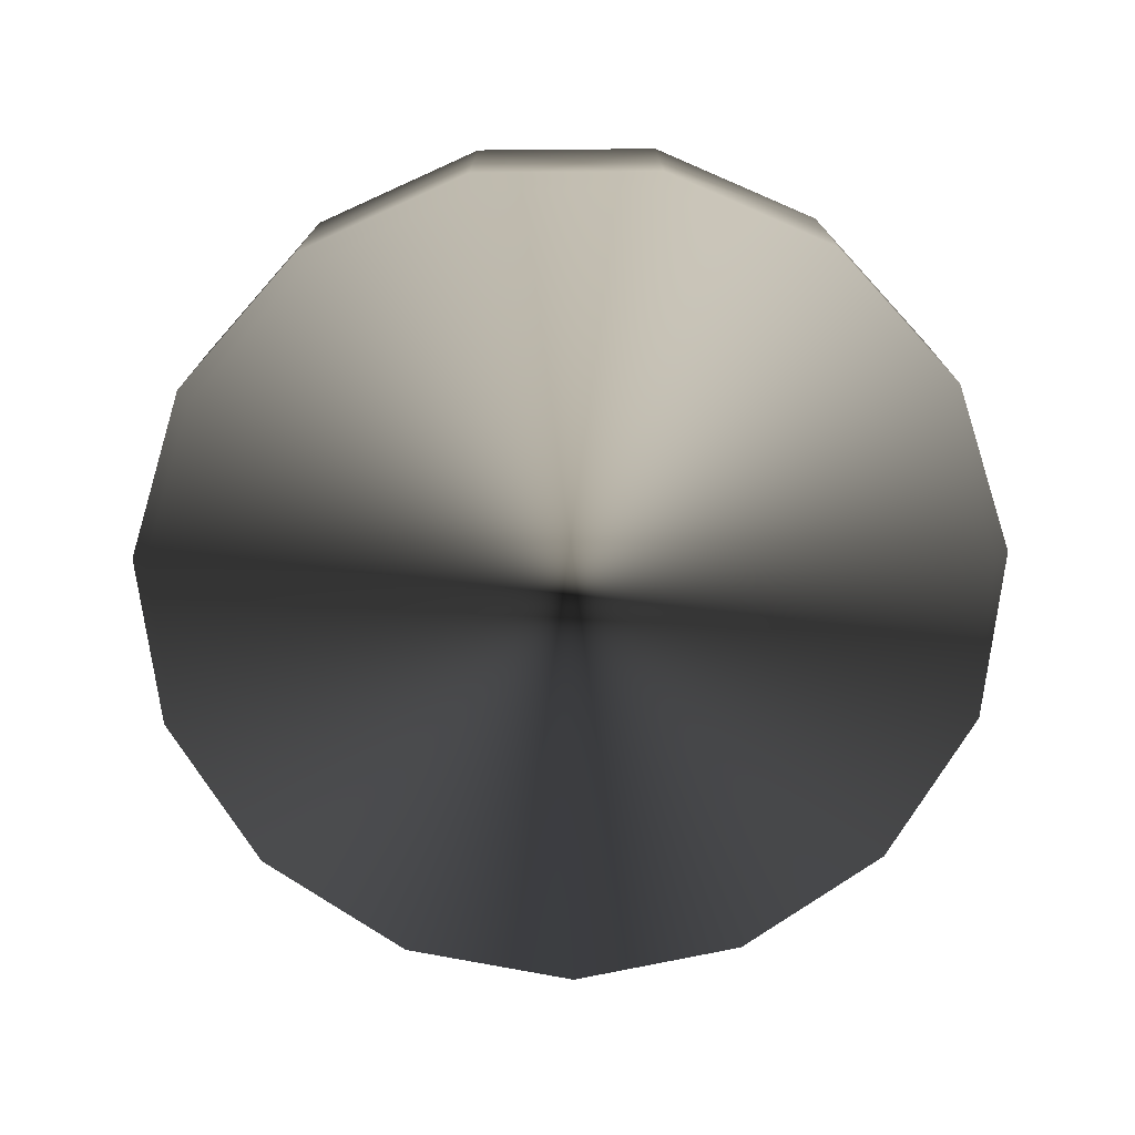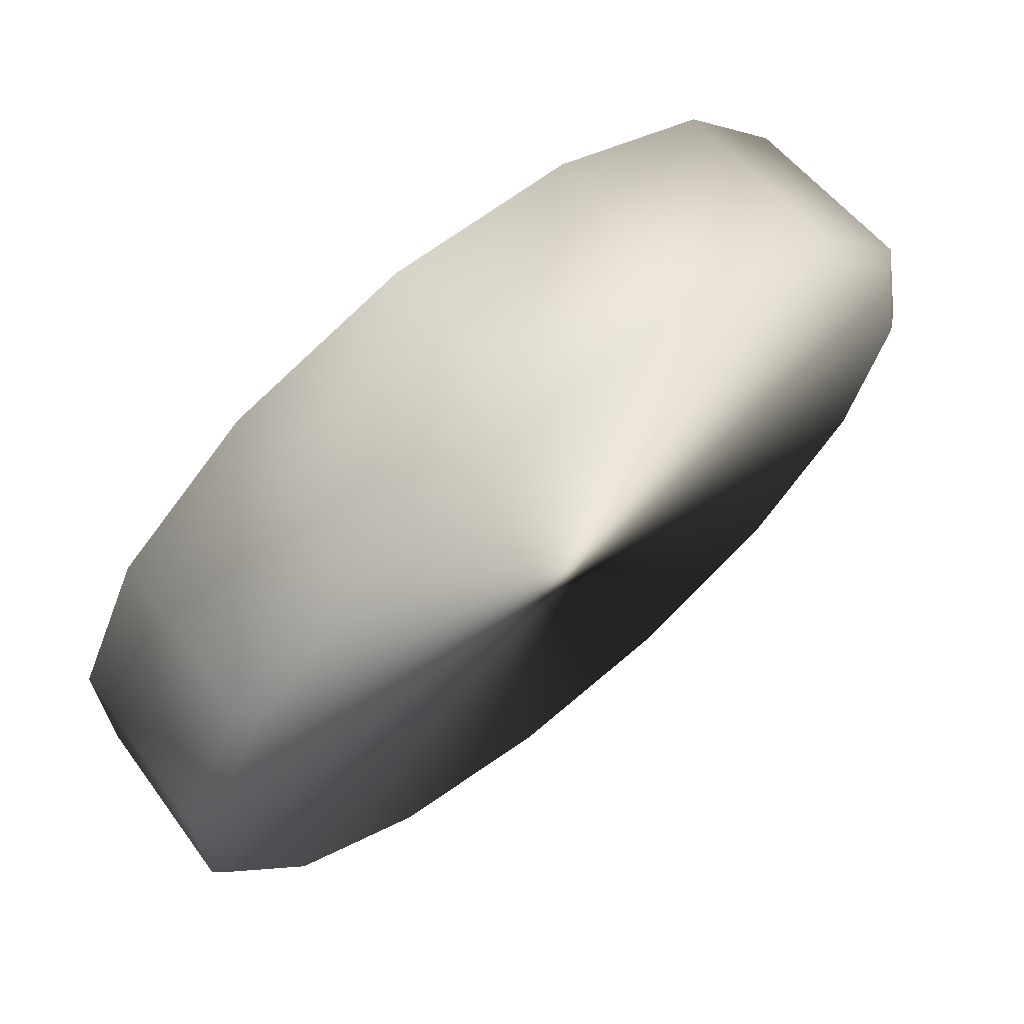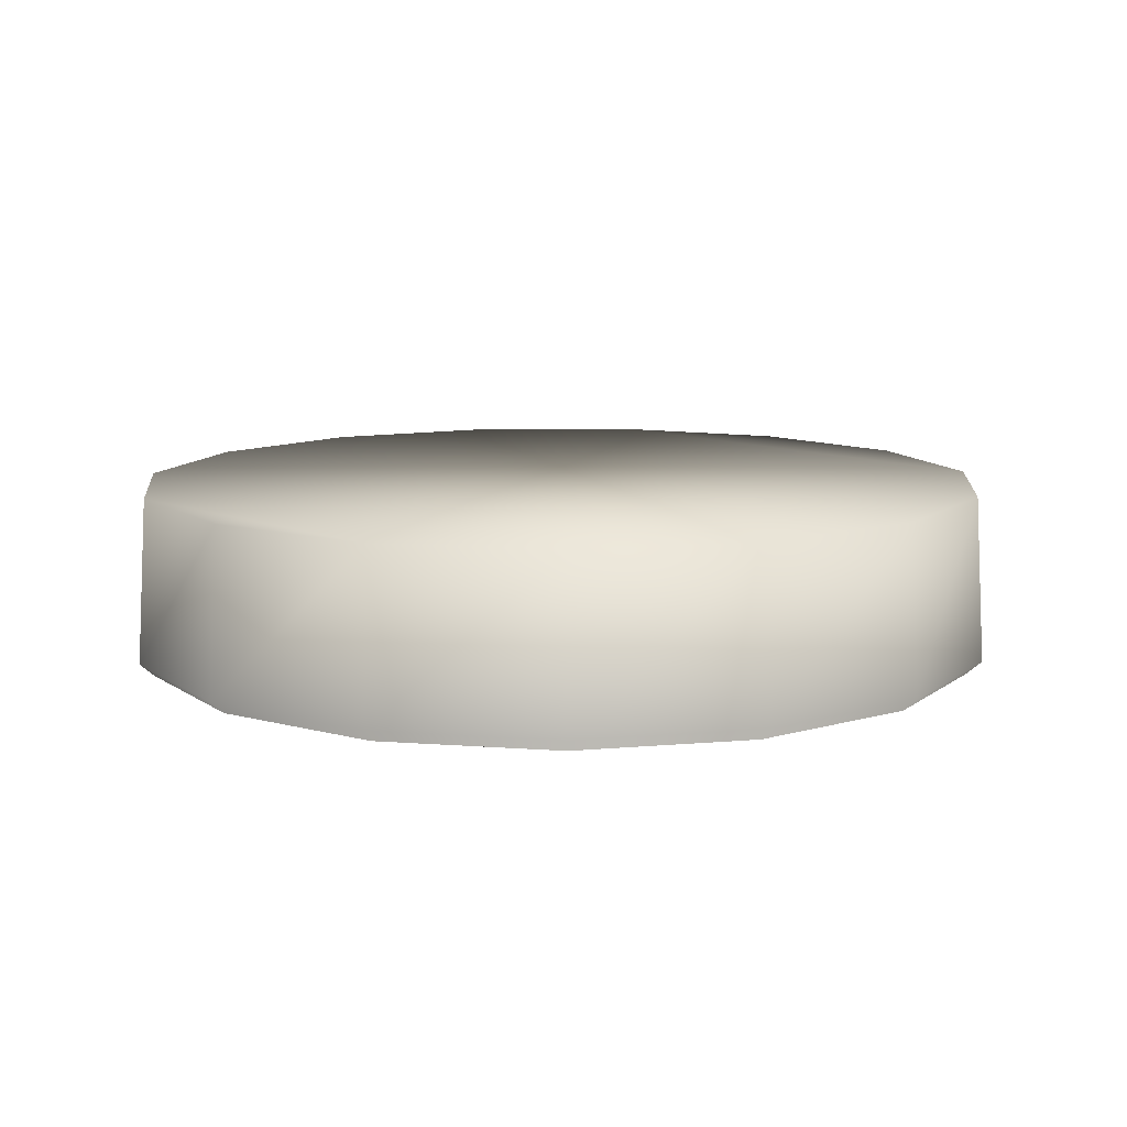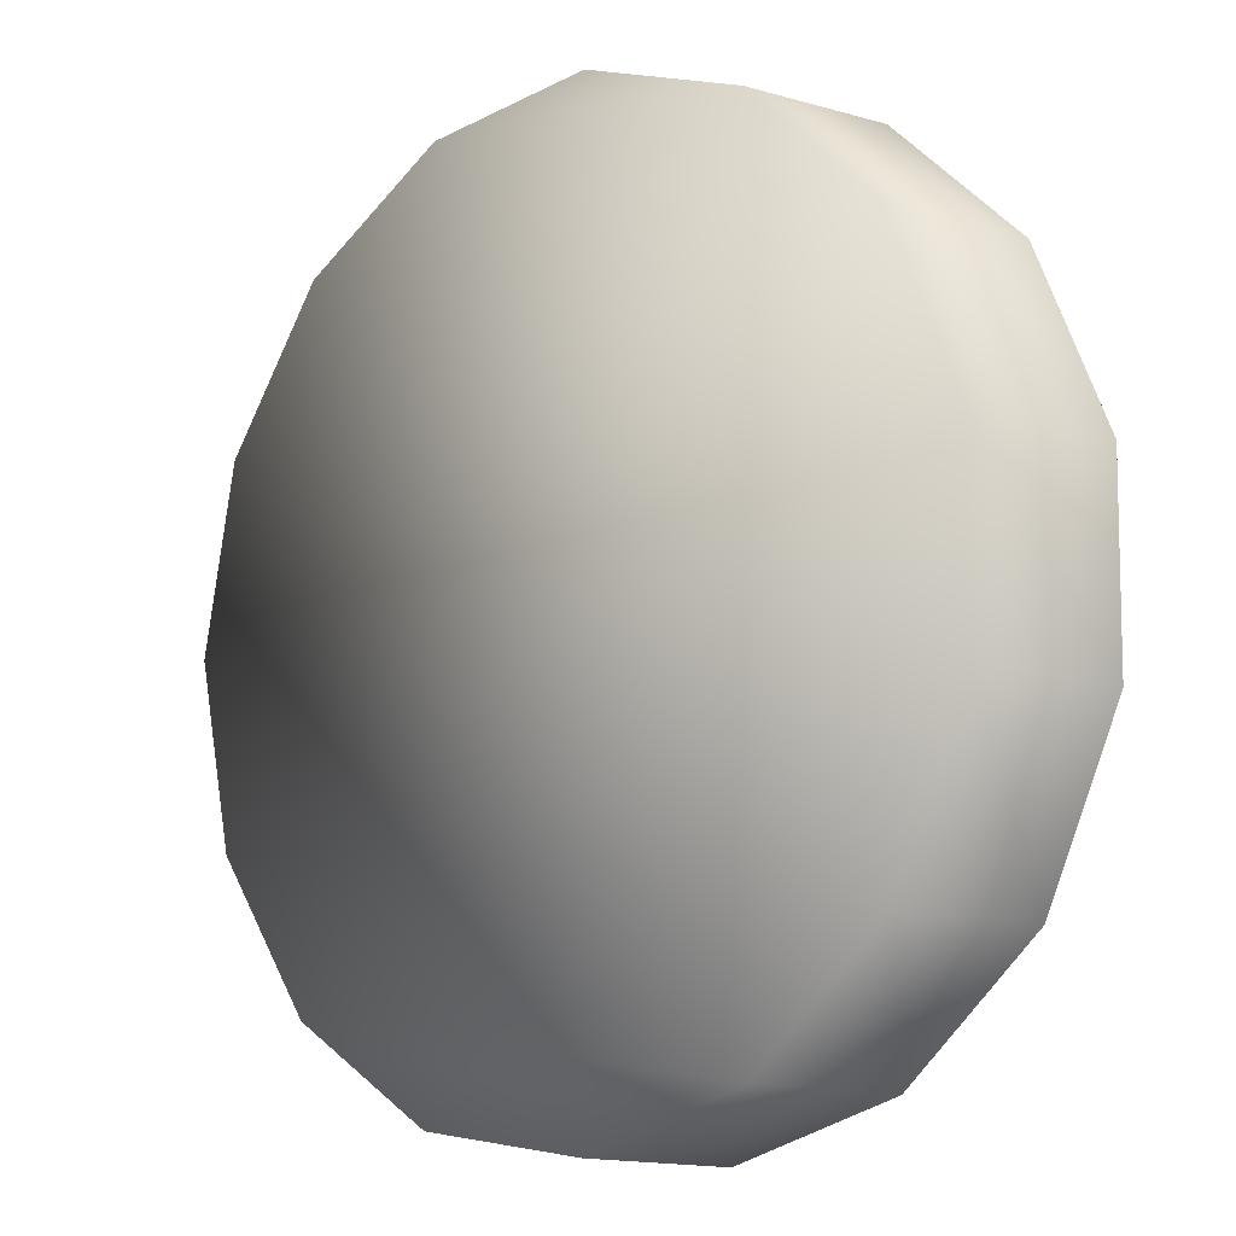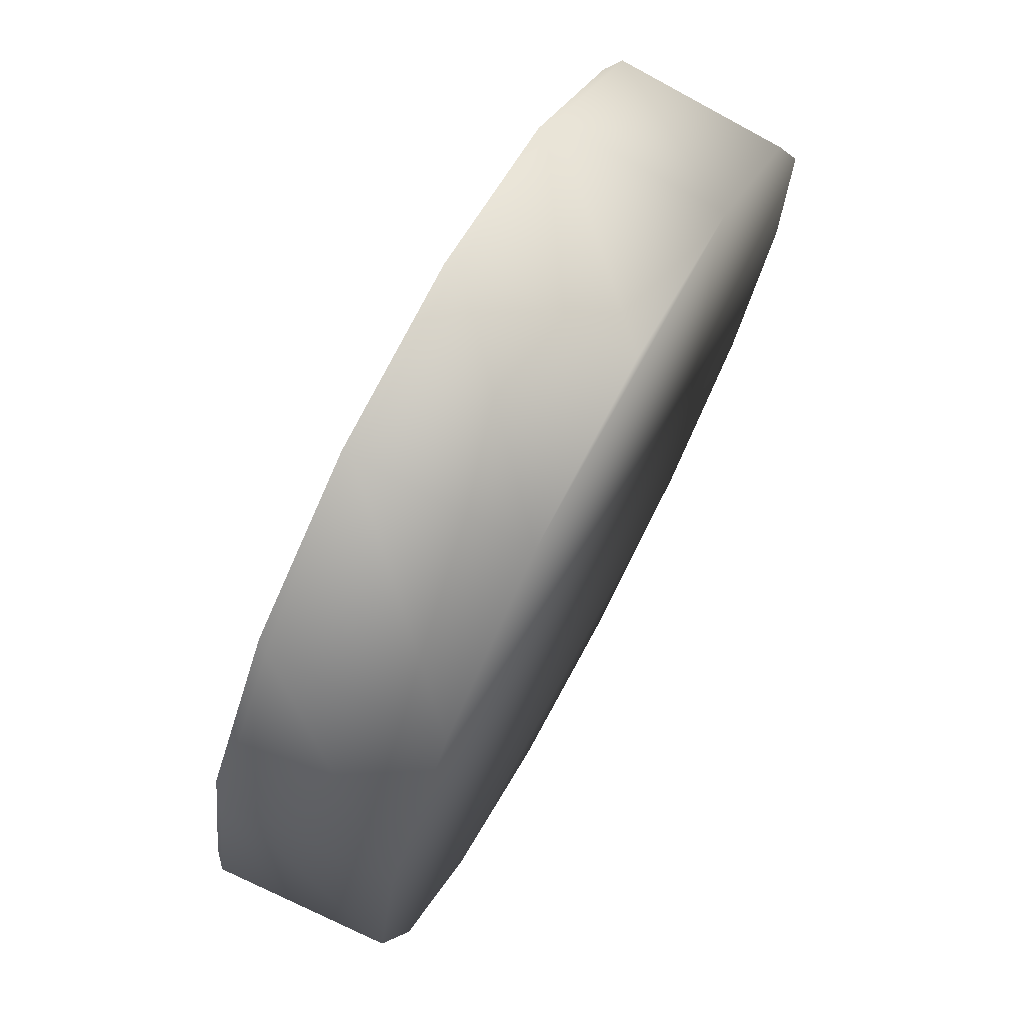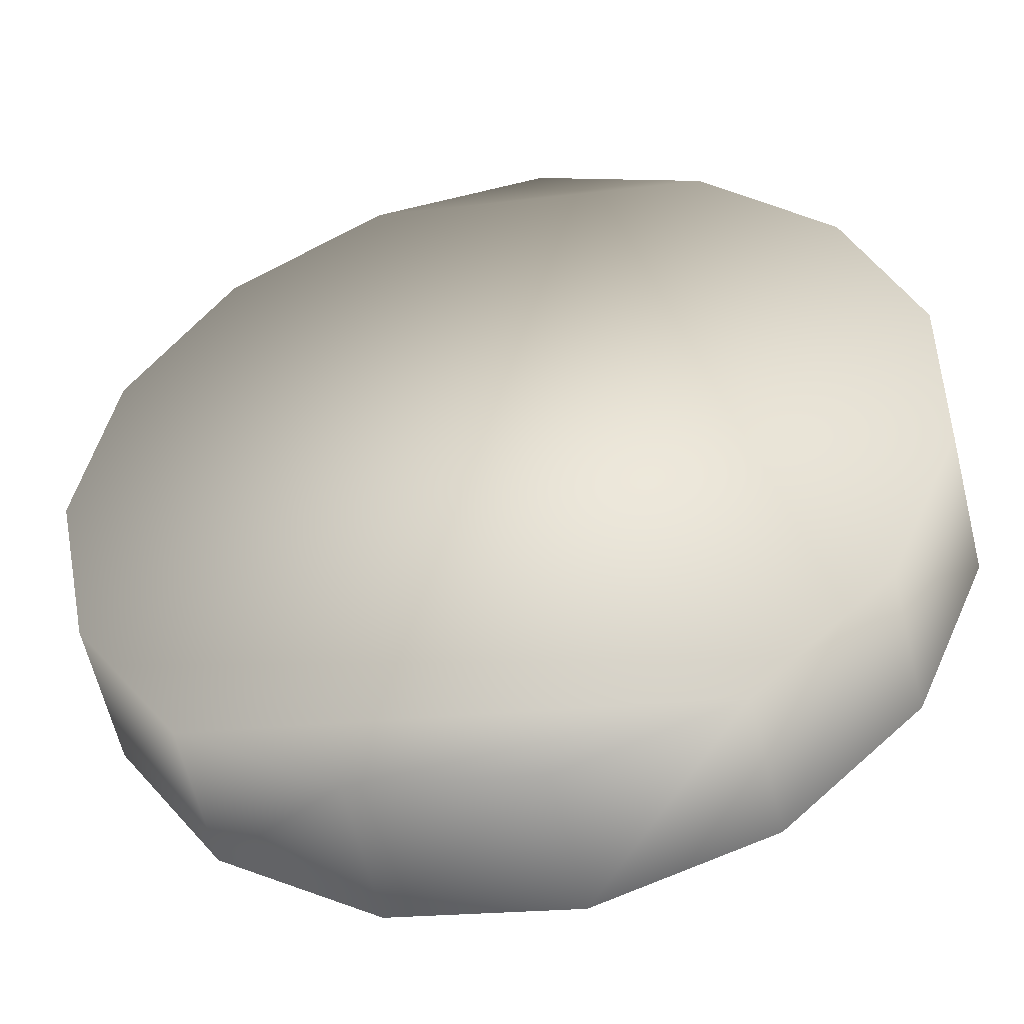
<metadata>
{"format":"obj","ext":"obj","renderer":"f3d","projection":"perspective","resolution":1024,"background":"white","views":[{"elev":-69.4,"azim":126.5,"up":"+Y"},{"elev":67.8,"azim":-39.4,"up":"+Z"},{"elev":10.3,"azim":41.1,"up":"+Y"},{"elev":-9.2,"azim":-135.6,"up":"+Z"},{"elev":73.2,"azim":117.9,"up":"+Z"},{"elev":-47.7,"azim":-168.4,"up":"+Z"}]}
</metadata>
<code>
o poke
v -0.1399 0.1245 -1.205
v -0.1368 0.5802 -1.178
v -0.6054 0.5802 -1.026
v -0.6189 0.1245 -1.049
v -0.9716 0.5802 -0.6965
v -0.9932 0.1245 -0.712
v -1.172 0.5802 -0.2464
v -1.198 0.1245 -0.2518
v -1.172 0.5802 0.2464
v -1.198 0.1245 0.2518
v -0.9716 0.5802 0.6965
v -0.9932 0.1245 0.712
v -0.6054 0.5802 1.026
v -0.6189 0.1245 1.049
v -0.1368 0.5802 1.178
v -0.1399 0.1245 1.205
v 0.3532 0.5802 1.127
v 0.3611 0.1245 1.152
v 0.7799 0.5802 0.8806
v 0.7973 0.1245 0.9002
v 1.07 0.5802 0.4819
v 1.093 0.1245 0.4927
v 1.172 0.5802 0
v 1.198 0.1245 0
v 1.07 0.5802 -0.4819
v 1.093 0.1245 -0.4927
v 0.7799 0.5802 -0.8806
v 0.7973 0.1245 -0.9002
v 0.3532 0.5802 -1.127
v 0.3611 0.1245 -1.152
v -0.1368 0.5802 -1.178
v -0.1399 0.1245 -1.205
v 0.3532 0.5802 1.127
v -0.1368 0.5802 1.178
v -0.6054 0.5802 1.026
v 0.7799 0.5802 0.8806
v -0.9716 0.5802 0.6965
v 1.07 0.5802 0.4819
v -1.172 0.5802 0.2464
v 1.172 0.5802 0
v -1.172 0.5802 -0.2464
v -0.9716 0.5802 -0.6965
v 1.07 0.5802 -0.4819
v -0.6054 0.5802 -1.026
v 0.7799 0.5802 -0.8806
v 0.3532 0.5802 -1.127
v -0.1368 0.5802 -1.178
v 1.093 0.1245 -0.4927
v 1.158 0.08906 0
v 1.198 0.1245 0
v 1.057 0.08906 -0.4763
v 1.057 0.08906 0.4763
v 0.7973 0.1245 -0.9002
v 1.093 0.1245 0.4927
v 0.7708 0.08906 -0.8702
v 0.3611 0.1245 -1.152
v 0.7708 0.08906 0.8702
v 0.7973 0.1245 0.9002
v 0.3491 0.08906 -1.114
v -0.1399 0.1245 -1.205
v -0.1352 0.08906 -1.165
v -0.6189 0.1245 -1.049
v -0.5983 0.08906 -1.014
v -0.9932 0.1245 -0.712
v -0.9602 0.08906 -0.6883
v -1.198 0.1245 -0.2518
v -1.158 0.08906 -0.2435
v 1.158 0.08906 0
v -1.198 0.1245 0.2518
v -1.158 0.08906 0.2435
v -0.9932 0.1245 0.712
v -0.9602 0.08906 0.6883
v -0.6189 0.1245 1.049
v -0.5983 0.08906 1.014
v -0.1399 0.1245 1.205
v 0.3491 0.08906 1.114
v 0.3611 0.1245 1.152
v -0.1352 0.08906 1.165
f 3 2 1
f 4 3 1
f 5 3 4
f 6 5 4
f 7 5 6
f 8 7 6
f 9 7 8
f 10 9 8
f 11 9 10
f 12 11 10
f 13 11 12
f 14 13 12
f 15 13 14
f 16 15 14
f 17 15 16
f 18 17 16
f 19 17 18
f 20 19 18
f 21 19 20
f 22 21 20
f 23 21 22
f 24 23 22
f 25 23 24
f 26 25 24
f 27 25 26
f 28 27 26
f 29 27 28
f 30 29 28
f 31 29 30
f 32 31 30
f 35 34 33
f 35 33 36
f 37 35 36
f 37 36 38
f 39 37 38
f 38 40 39
f 40 41 39
f 42 41 40
f 43 42 40
f 44 42 43
f 45 44 43
f 45 46 44
f 46 47 44
f 50 49 48
f 49 51 48
f 52 49 50
f 48 51 53
f 54 52 50
f 51 55 53
f 53 55 56
f 57 52 54
f 58 57 54
f 55 59 56
f 56 59 60
f 59 61 60
f 60 61 62
f 63 61 59
f 61 63 62
f 59 55 63
f 62 63 64
f 55 65 63
f 63 65 64
f 55 51 65
f 64 65 66
f 51 67 65
f 65 67 66
f 51 68 67
f 66 67 69
f 68 70 67
f 67 70 69
f 68 52 70
f 69 70 71
f 52 72 70
f 70 72 71
f 52 57 72
f 71 72 73
f 72 74 73
f 57 74 72
f 73 74 75
f 57 76 74
f 76 57 58
f 77 76 58
f 74 78 75
f 76 78 74
f 75 78 77
f 78 76 77

</code>
